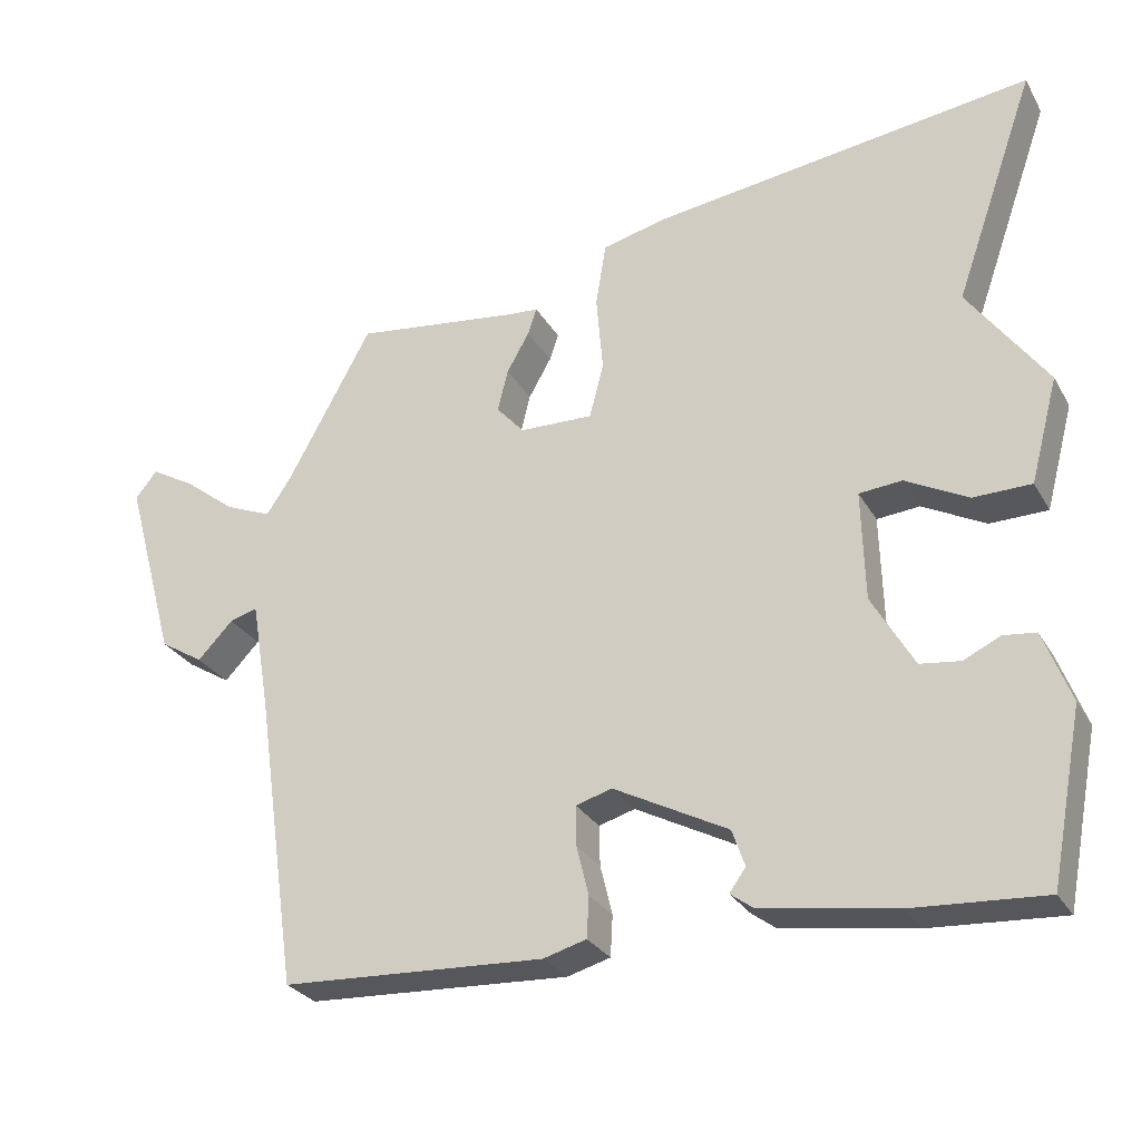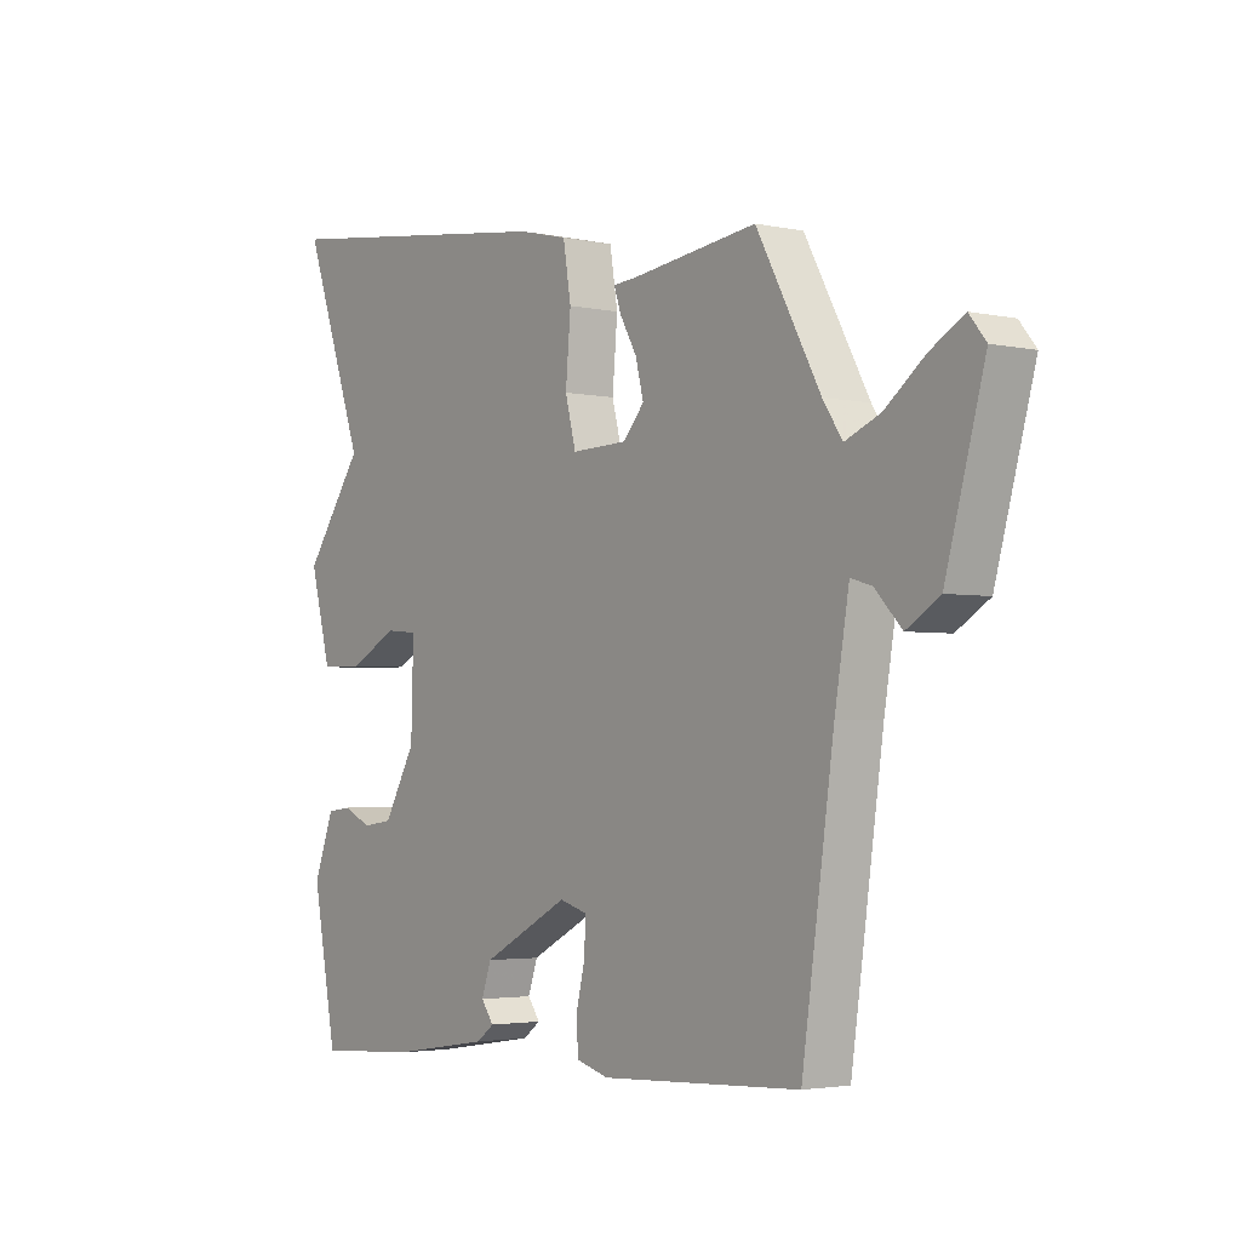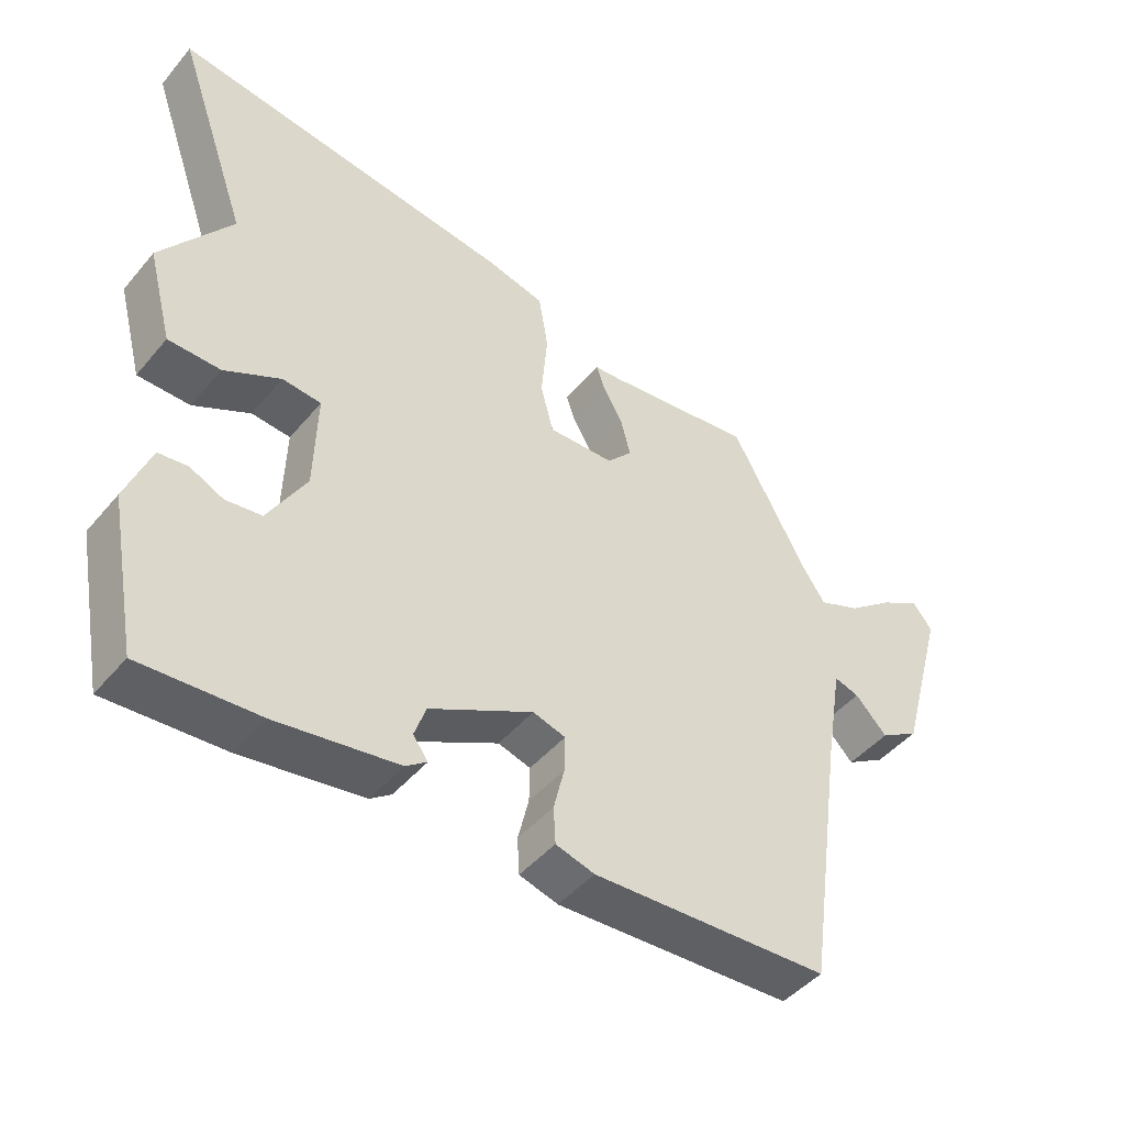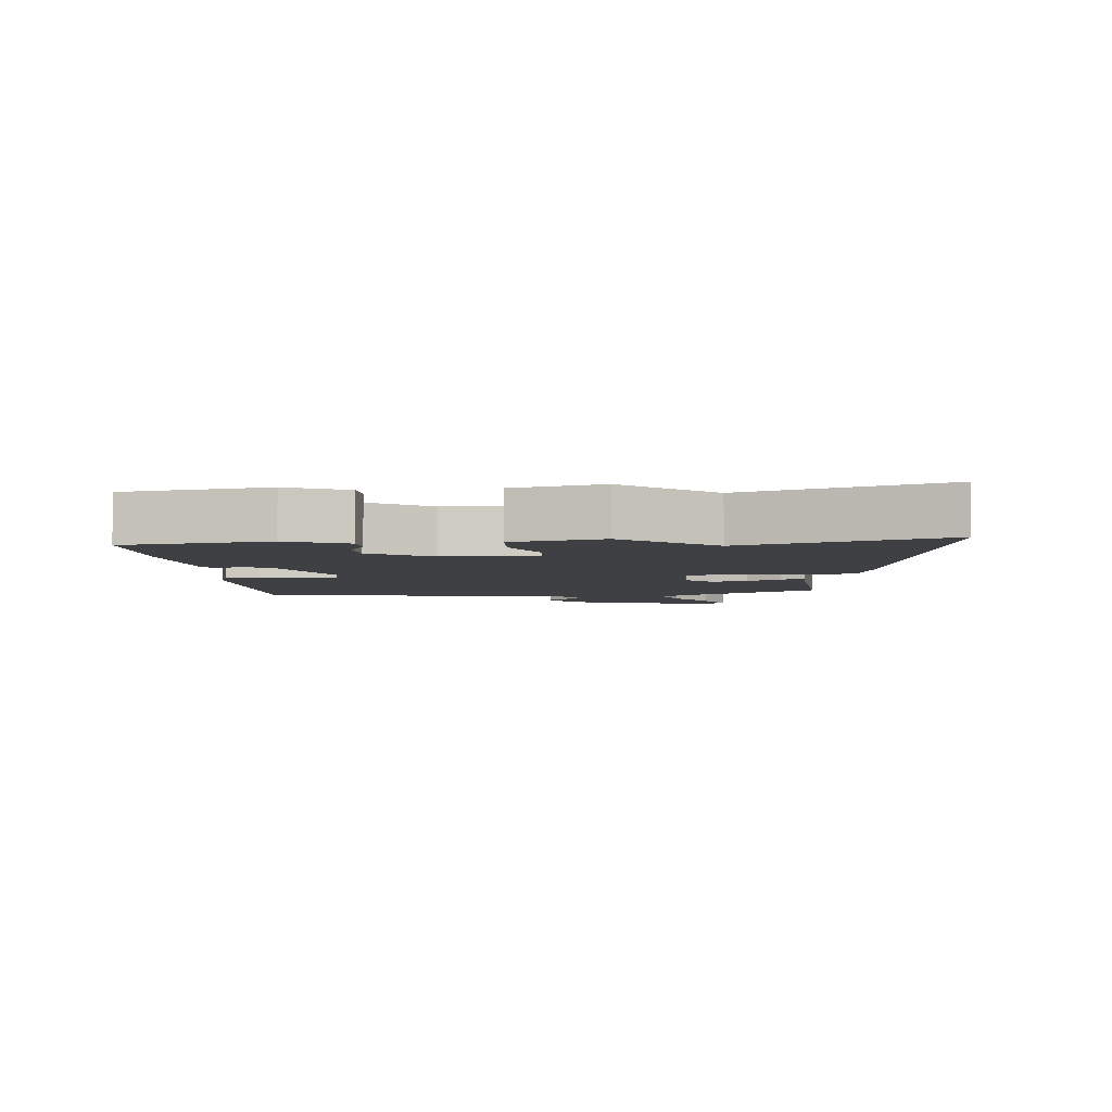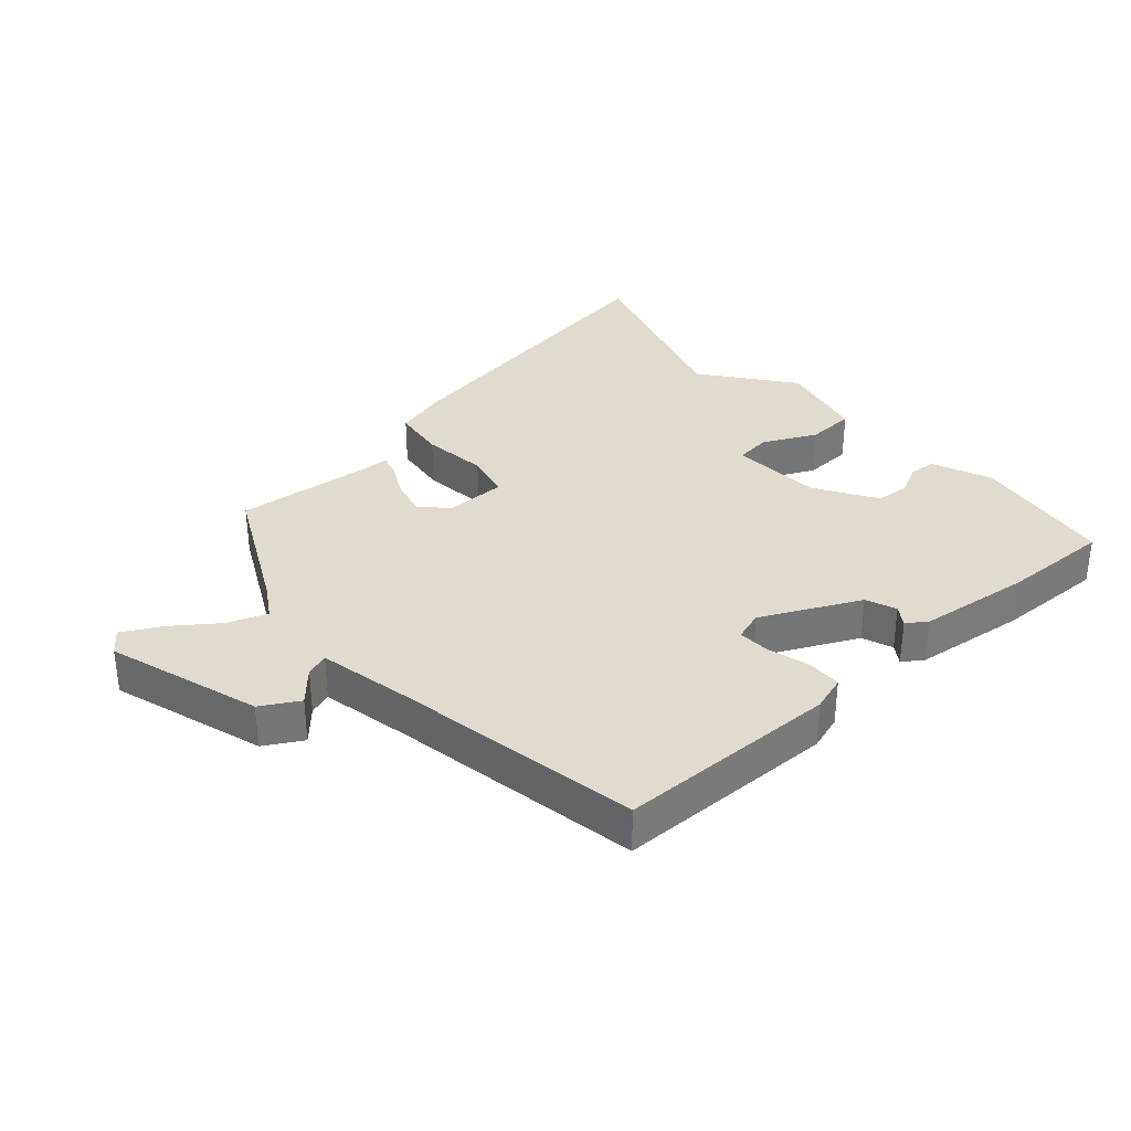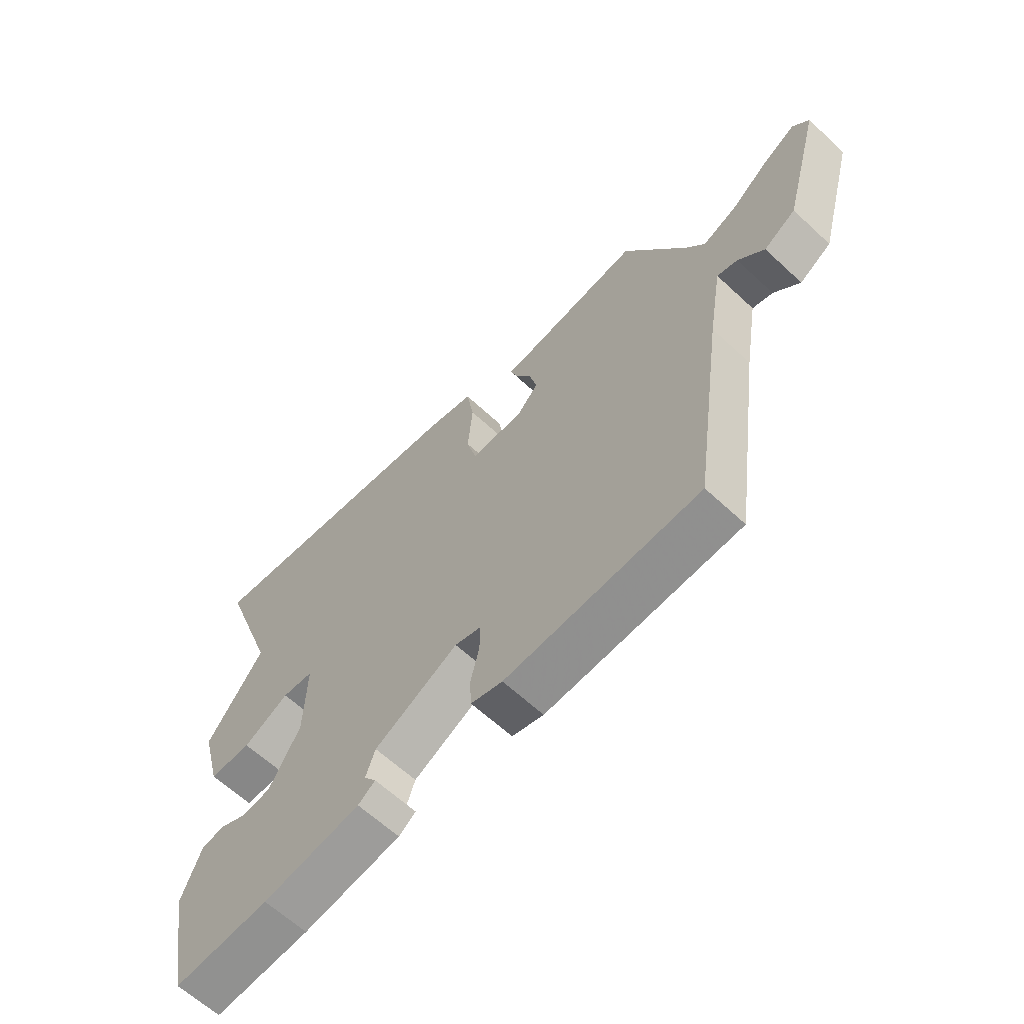
<metadata>
{"format":"obj","ext":"obj","renderer":"f3d","projection":"perspective","resolution":1024,"background":"white","views":[{"elev":-28.2,"azim":-155.5,"up":"+Z"},{"elev":-3.0,"azim":53.4,"up":"+Z"},{"elev":-46.1,"azim":-37.5,"up":"+Z"},{"elev":-4.9,"azim":-87.3,"up":"+Y"},{"elev":33.5,"azim":136.5,"up":"+Y"},{"elev":-63.1,"azim":46.8,"up":"+Z"}]}
</metadata>
<code>
v 0.492 0.07 -0.461
v 0.142 0.07 -0.479
v 0.085 0.07 -0.463
v 0.082 0.07 -0.409
v 0.098 0.07 -0.343
v 0.099 0.07 -0.29
v 0.051 0.07 -0.276
v -0.101 0.07 -0.356
v -0.118 0.07 -0.405
v -0.096 0.07 -0.435
v -0.127 0.07 -0.458
v -0.305 0.07 -0.486
v -0.479 0.07 -0.497
v -0.522 0.07 -0.272
v -0.486 0.07 -0.177
v -0.443 0.07 -0.172
v -0.394 0.07 -0.195
v -0.341 0.07 -0.188
v -0.285 0.07 -0.09
v -0.281 0.07 0.056
v -0.338 0.07 0.061
v -0.421 0.07 0.017
v -0.498 0.07 0.018
v -0.535 0.07 0.157
v -0.431 0.07 0.303
v -0.539 0.07 0.609
v -0.033 0.07 0.542
v 0.054 0.07 0.521
v 0.068 0.07 0.436
v 0.059 0.07 0.332
v 0.078 0.07 0.259
v 0.176 0.07 0.262
v 0.213 0.07 0.304
v 0.199 0.07 0.36
v 0.169 0.07 0.413
v 0.157 0.07 0.449
v 0.197 0.07 0.452
v 0.418 0.07 0.481
v 0.53 0.07 0.276
v 0.564 0.07 0.225
v 0.626 0.07 0.251
v 0.695 0.07 0.305
v 0.754 0.07 0.339
v 0.783 0.07 0.303
v 0.715 0.07 0.057
v 0.657 0.07 0.021
v 0.61 0.07 0.07
v 0.573 0.07 0.081
v 0.548 0.07 -0.068
v 0.492 0 -0.461
v 0.142 0 -0.479
v 0.085 0 -0.463
v 0.082 0 -0.409
v 0.098 0 -0.343
v 0.099 0 -0.29
v 0.051 0 -0.276
v -0.101 0 -0.356
v -0.118 0 -0.405
v -0.096 0 -0.435
v -0.127 0 -0.458
v -0.305 0 -0.486
v -0.479 0 -0.497
v -0.522 0 -0.272
v -0.486 0 -0.177
v -0.443 0 -0.172
v -0.394 0 -0.195
v -0.341 0 -0.188
v -0.285 0 -0.09
v -0.281 0 0.056
v -0.338 0 0.061
v -0.421 0 0.017
v -0.498 0 0.018
v -0.535 0 0.157
v -0.431 0 0.303
v -0.539 0 0.609
v -0.033 0 0.542
v 0.054 0 0.521
v 0.068 0 0.436
v 0.059 0 0.332
v 0.078 0 0.259
v 0.176 0 0.262
v 0.213 0 0.304
v 0.199 0 0.36
v 0.169 0 0.413
v 0.157 0 0.449
v 0.197 0 0.452
v 0.418 0 0.481
v 0.53 0 0.276
v 0.564 0 0.225
v 0.626 0 0.251
v 0.695 0 0.305
v 0.754 0 0.339
v 0.783 0 0.303
v 0.715 0 0.057
v 0.657 0 0.021
v 0.61 0 0.07
v 0.573 0 0.081
v 0.548 0 -0.068
f 44 45 46 47
f 44 47 48
f 41 42 43 44
f 40 41 44 48
f 39 40 48 49
f 37 38 39 49
f 34 35 36 37
f 33 34 37 49
f 27 28 29 30
f 25 26 27 30
f 25 30 31
f 24 25 31
f 21 22 23 24
f 20 21 24 31
f 19 20 31 32
f 14 15 16 17
f 14 17 18
f 13 14 18
f 9 10 11 12
f 8 9 12 13
f 7 8 13 18
f 2 3 4 5
f 2 5 6
f 1 2 6
f 32 33 49 1
f 7 18 19 32
f 6 7 32
f 1 6 32
f 96 95 94 93
f 97 96 93
f 93 92 91 90
f 97 93 90 89
f 98 97 89 88
f 98 88 87 86
f 86 85 84 83
f 98 86 83 82
f 79 78 77 76
f 79 76 75 74
f 80 79 74
f 80 74 73
f 73 72 71 70
f 80 73 70 69
f 81 80 69 68
f 66 65 64 63
f 67 66 63
f 67 63 62
f 61 60 59 58
f 62 61 58 57
f 67 62 57 56
f 54 53 52 51
f 55 54 51
f 55 51 50
f 50 98 82 81
f 81 68 67 56
f 81 56 55
f 81 55 50
f 1 50 51 2
f 2 51 52 3
f 3 52 53 4
f 4 53 54 5
f 5 54 55 6
f 6 55 56 7
f 7 56 57 8
f 8 57 58 9
f 9 58 59 10
f 10 59 60 11
f 11 60 61 12
f 12 61 62 13
f 13 62 63 14
f 14 63 64 15
f 15 64 65 16
f 16 65 66 17
f 17 66 67 18
f 18 67 68 19
f 19 68 69 20
f 20 69 70 21
f 21 70 71 22
f 22 71 72 23
f 23 72 73 24
f 24 73 74 25
f 25 74 75 26
f 26 75 76 27
f 27 76 77 28
f 28 77 78 29
f 29 78 79 30
f 30 79 80 31
f 31 80 81 32
f 32 81 82 33
f 33 82 83 34
f 34 83 84 35
f 35 84 85 36
f 36 85 86 37
f 37 86 87 38
f 38 87 88 39
f 39 88 89 40
f 40 89 90 41
f 41 90 91 42
f 42 91 92 43
f 43 92 93 44
f 44 93 94 45
f 45 94 95 46
f 46 95 96 47
f 47 96 97 48
f 48 97 98 49
f 49 98 50 1

</code>
